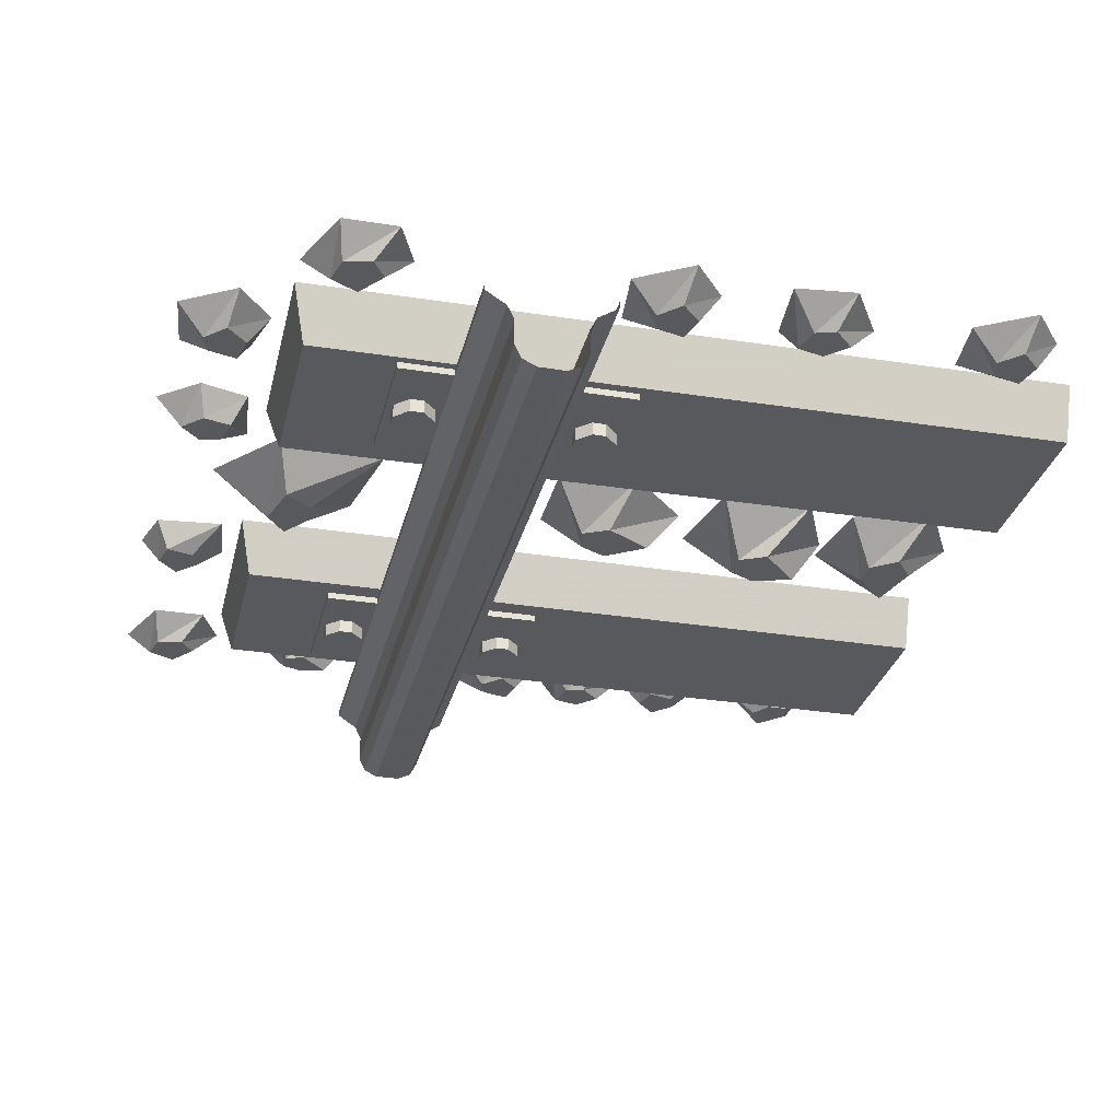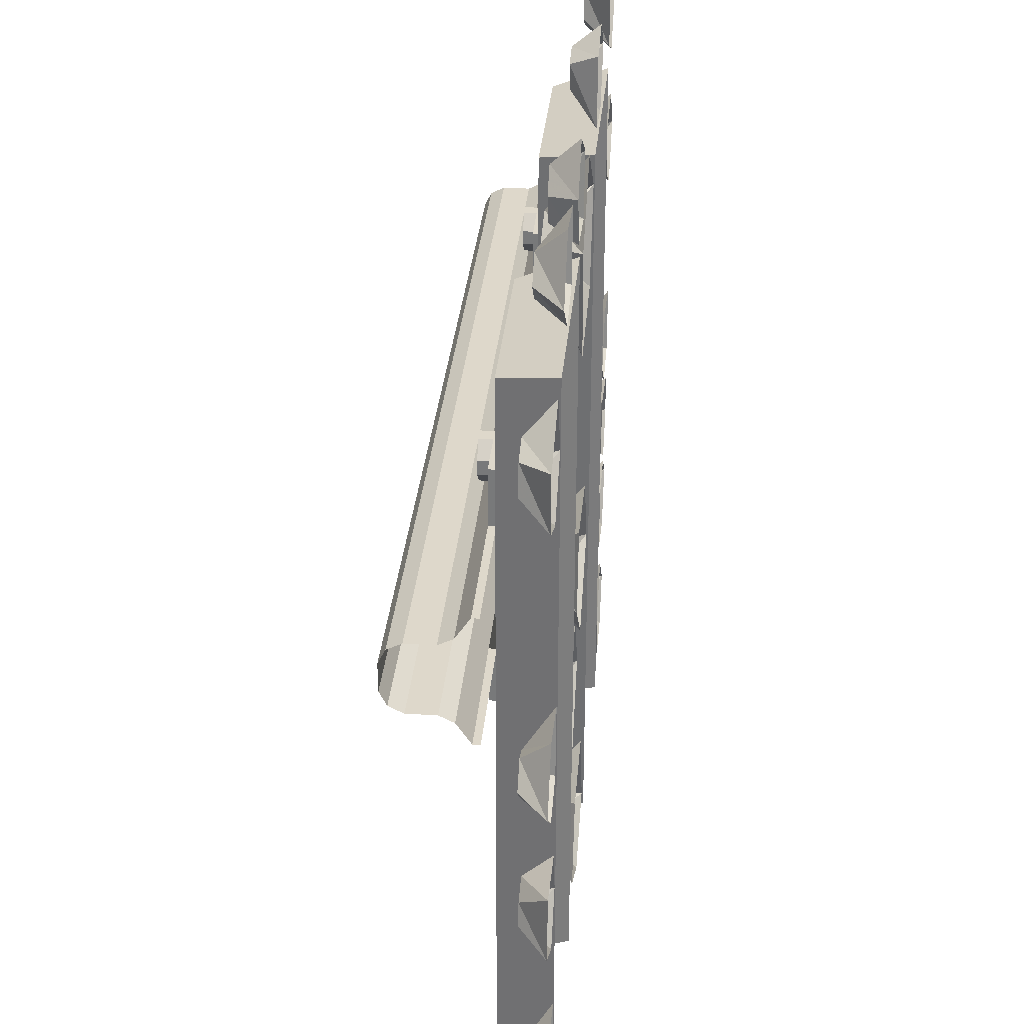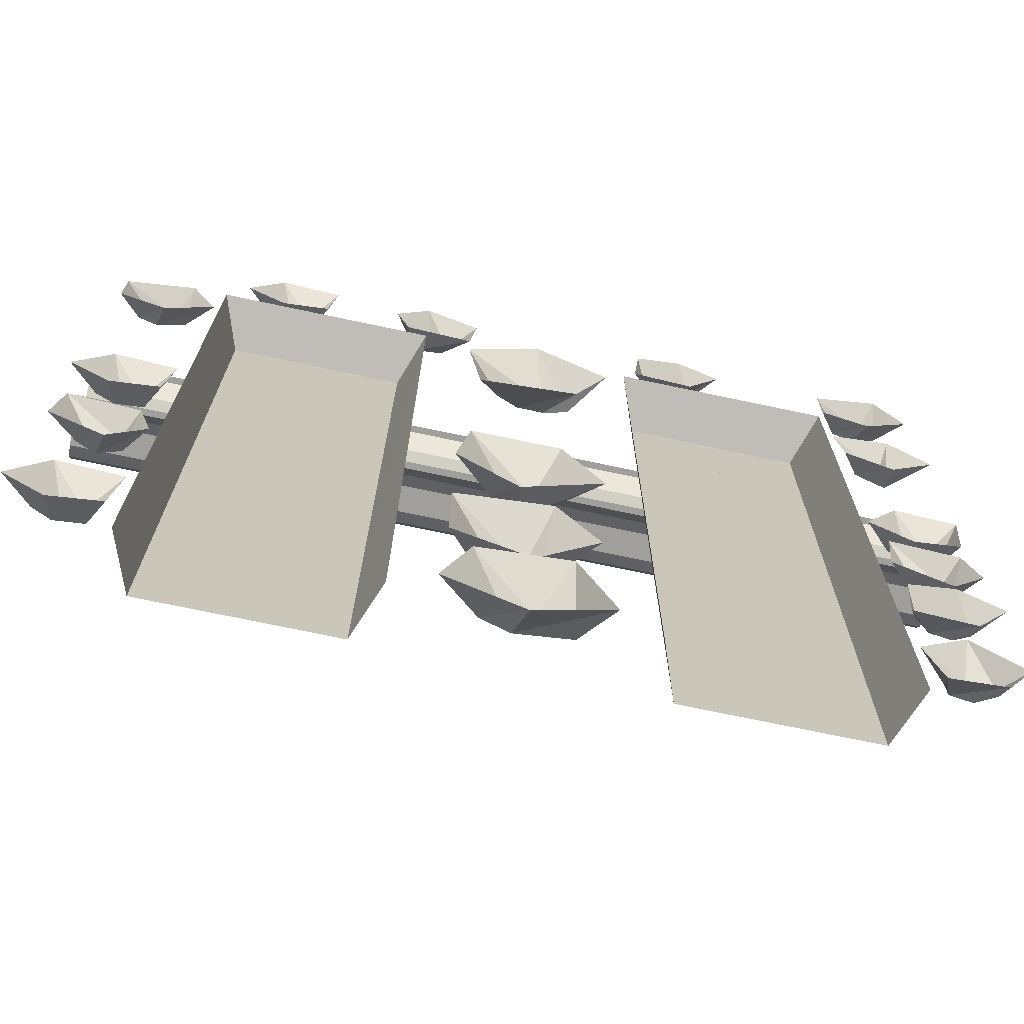
<metadata>
{"format":"obj","ext":"obj","renderer":"f3d","projection":"perspective","resolution":1024,"background":"white","views":[{"elev":-30.0,"azim":76.8,"up":"+Y"},{"elev":31.6,"azim":95.1,"up":"+Z"},{"elev":-71.2,"azim":168.0,"up":"+Z"}]}
</metadata>
<code>
v 0.1562 -0.0625 -0.5
v 0.1484 -0.0625 0.3594
v 0.125 0 0.375
v 0.1328 0 -0.5
v 0.3516 -0.0625 0.3594
v 0.3594 -0.0625 -0.5
v 0.3828 0 -0.5
v 0.375 0 0.375
v -0.3516 -0.0625 -0.5
v -0.3516 -0.0625 0.3594
v -0.375 0 0.375
v -0.375 0 -0.5
v -0.1484 -0.0625 0.3594
v -0.1484 -0.0625 -0.5
v -0.125 0 -0.5
v -0.125 0 0.375
v -0.3281 -0.07031 0.2578
v -0.3281 -0.07031 0.1953
v -0.1719 -0.07031 0.1953
v -0.1719 -0.07031 0.2578
v -0.1719 -0.0625 0.2578
v -0.3281 -0.0625 0.2578
v -0.3281 -0.0625 0.1953
v -0.5 -0.07031 0.1953
v -0.5 -0.08594 0.1719
v -0.3281 -0.08594 0.1719
v -0.1719 -0.08594 0.1719
v 0.1875 -0.07031 0.1953
v 0.1875 -0.0625 0.1953
v -0.1719 -0.0625 0.1953
v -0.1719 -0.07031 -0.007812
v -0.1719 -0.07031 0.05469
v -0.3281 -0.07031 0.05469
v -0.3281 -0.07031 -0.007812
v -0.3281 -0.0625 -0.007812
v -0.1719 -0.0625 -0.007812
v -0.1719 -0.0625 0.05469
v 0.1875 -0.07031 0.05469
v 0.1875 -0.08594 0.07812
v -0.1719 -0.08594 0.07812
v -0.3281 -0.08594 0.07812
v -0.5 -0.07031 0.05469
v -0.5 -0.0625 0.05469
v -0.3281 -0.0625 0.05469
v -0.3281 -0.1328 0.1641
v -0.5 -0.1328 0.1641
v -0.5 -0.1484 0.1562
v -0.3281 -0.1484 0.1562
v -0.1719 -0.1484 0.1562
v -0.1719 -0.1328 0.1641
v -0.3281 -0.1016 0.1641
v -0.5 -0.1016 0.1641
v -0.5 -0.1328 0.08594
v -0.3281 -0.1328 0.08594
v -0.3281 -0.1484 0.09375
v -0.5 -0.1484 0.09375
v -0.3281 -0.1562 0.1094
v -0.5 -0.1562 0.1094
v -0.5 -0.1562 0.1406
v -0.3281 -0.1562 0.1406
v -0.5 -0.1016 0.08594
v -0.3281 -0.1016 0.08594
v -0.1719 -0.1328 0.08594
v -0.1719 -0.1484 0.09375
v -0.1719 -0.1562 0.1094
v -0.1719 -0.1562 0.1406
v 0.1875 -0.1484 0.1562
v 0.1875 -0.1328 0.1641
v 0.1875 -0.1016 0.1641
v -0.1719 -0.1016 0.1641
v 0.1875 -0.08594 0.1719
v 0.3438 -0.08594 0.1719
v 0.3438 -0.07031 0.1953
v 0.1875 -0.07031 0.2578
v 0.1875 -0.0625 0.2578
v -0.1719 -0.1016 0.08594
v 0.1875 -0.1328 0.08594
v 0.1875 -0.1484 0.09375
v 0.1875 -0.1562 0.1094
v 0.1875 -0.1562 0.1406
v 0.3438 -0.1562 0.1406
v 0.3438 -0.1484 0.1562
v 0.3438 -0.1328 0.1641
v 0.3438 -0.1016 0.1641
v 0.3438 -0.07031 0.2578
v 0.3438 -0.0625 0.2578
v 0.3438 -0.07031 -0.007812
v 0.3438 -0.07031 0.05469
v 0.1875 -0.07031 -0.007812
v 0.1875 -0.0625 -0.007812
v 0.3438 -0.0625 -0.007812
v 0.3438 -0.0625 0.05469
v 0.5 -0.07031 0.05469
v 0.5 -0.08594 0.07812
v 0.3438 -0.08594 0.07812
v 0.3438 -0.1328 0.08594
v 0.3438 -0.1484 0.09375
v 0.3438 -0.1562 0.1094
v 0.5 -0.1562 0.1094
v 0.5 -0.1562 0.1406
v 0.5 -0.1484 0.1562
v 0.5 -0.1328 0.1641
v 0.5 -0.1016 0.1641
v 0.5 -0.08594 0.1719
v 0.1875 -0.1016 0.08594
v 0.3438 -0.1016 0.08594
v 0.5 -0.1328 0.08594
v 0.5 -0.1484 0.09375
v 0.5 -0.1016 0.08594
v 0.2578 -0.08594 0.25
v 0.2734 -0.08594 0.25
v 0.2734 -0.07031 0.25
v 0.2578 -0.07031 0.25
v 0.2422 -0.07031 0.2344
v 0.2422 -0.08594 0.2344
v 0.2578 -0.08594 0.2031
v 0.2734 -0.08594 0.2031
v 0.2891 -0.08594 0.2188
v 0.2891 -0.08594 0.2344
v 0.2891 -0.07031 0.2344
v 0.2891 -0.07031 0.2188
v 0.2734 -0.07031 0.2031
v 0.2578 -0.07031 0.2031
v 0.2422 -0.08594 0.2188
v 0.2422 -0.07031 0.2188
v 0.2578 -0.08594 0.04688
v 0.2734 -0.08594 0.04688
v 0.2734 -0.07031 0.04688
v 0.2578 -0.07031 0.04688
v 0.2422 -0.07031 0.03125
v 0.2422 -0.08594 0.03125
v 0.2578 -0.08594 0
v 0.2734 -0.08594 0
v 0.2891 -0.08594 0.01562
v 0.2891 -0.08594 0.03125
v 0.2891 -0.07031 0.03125
v 0.2891 -0.07031 0.01562
v 0.2734 -0.07031 0
v 0.2578 -0.07031 0
v 0.2422 -0.08594 0.01562
v 0.2422 -0.07031 0.01562
v -0.2578 -0.08594 0.25
v -0.2422 -0.08594 0.25
v -0.2422 -0.07031 0.25
v -0.2578 -0.07031 0.25
v -0.2734 -0.07031 0.2344
v -0.2734 -0.08594 0.2344
v -0.2578 -0.08594 0.2031
v -0.2422 -0.08594 0.2031
v -0.2266 -0.08594 0.2188
v -0.2266 -0.08594 0.2344
v -0.2266 -0.07031 0.2344
v -0.2266 -0.07031 0.2188
v -0.2422 -0.07031 0.2031
v -0.2578 -0.07031 0.2031
v -0.2734 -0.08594 0.2188
v -0.2734 -0.07031 0.2188
v -0.2578 -0.08594 0.04688
v -0.2422 -0.08594 0.04688
v -0.2422 -0.07031 0.04688
v -0.2578 -0.07031 0.04688
v -0.2734 -0.07031 0.03125
v -0.2734 -0.08594 0.03125
v -0.2578 -0.08594 0
v -0.2422 -0.08594 0
v -0.2266 -0.08594 0.01562
v -0.2266 -0.08594 0.03125
v -0.2266 -0.07031 0.03125
v -0.2266 -0.07031 0.01562
v -0.2422 -0.07031 0
v -0.2578 -0.07031 0
v -0.2734 -0.08594 0.01562
v -0.2734 -0.07031 0.01562
v 0.03906 -0.0625 -0.25
v 0.02344 -0.0625 -0.2188
v -0.007812 -0.0625 -0.2188
v -0.02344 -0.0625 -0.25
v -0.007812 -0.0625 -0.2969
v -0.007812 -0.007812 -0.3359
v 0.07812 -0.007812 -0.2969
v 0.07812 -0.007812 -0.1875
v -0.03125 -0.007812 -0.1641
v -0.07812 -0.007812 -0.25
v 0.03125 -0.04688 -0.05469
v 0.01562 -0.04688 -0.02344
v -0.01562 -0.04688 -0.03125
v -0.03125 -0.04688 -0.0625
v 0 -0.04688 -0.1094
v 0.007812 0 -0.1484
v 0.07812 0 -0.07812
v 0.0625 0 0.01562
v -0.03906 0 0.01562
v -0.08594 0 -0.07812
v -0.03125 -0.04688 0.3516
v -0.0625 -0.04688 0.3281
v -0.03125 -0.04688 0.3047
v 0 -0.04688 0.3047
v 0.02344 -0.04688 0.3359
v 0.07031 0 0.3516
v -0.01562 0 0.4219
v -0.1016 0 0.3516
v -0.0625 0 0.25
v 0.05469 0 0.2266
v -0.4375 -0.03125 -0.4297
v -0.4141 -0.03125 -0.4219
v -0.4141 -0.03125 -0.3984
v -0.4375 -0.03125 -0.3828
v -0.4688 -0.03125 -0.3984
v -0.4922 0 -0.3984
v -0.4609 0 -0.4531
v -0.3984 0 -0.4609
v -0.3828 0 -0.3906
v -0.4375 0 -0.3438
v 0.4453 -0.03125 -0.4297
v 0.4688 -0.03125 -0.4062
v 0.4453 -0.03125 -0.3828
v 0.4219 -0.03125 -0.3906
v 0.4141 -0.03125 -0.4219
v 0.3984 0 -0.4375
v 0.4531 0 -0.4531
v 0.5 0 -0.4141
v 0.4609 0 -0.3516
v 0.3906 0 -0.3594
v -0.4141 -0.03125 0.2578
v -0.4219 -0.03125 0.2812
v -0.4453 -0.03125 0.2812
v -0.4531 -0.03125 0.2578
v -0.4453 -0.03125 0.2266
v -0.4453 0 0.2031
v -0.3906 0 0.2344
v -0.3828 0 0.2969
v -0.4531 0 0.3125
v -0.5 0 0.2578
v 0.4453 -0.03125 0.2891
v 0.4688 -0.03125 0.3047
v 0.4609 -0.03125 0.3359
v 0.4297 -0.03125 0.3438
v 0.4141 -0.03125 0.3125
v 0.3828 0 0.3047
v 0.4375 0 0.2578
v 0.4922 0 0.2812
v 0.4922 0 0.3438
v 0.4141 0 0.375
v 0.007812 -0.04688 -0.4453
v 0.03906 -0.04688 -0.4219
v 0.01562 -0.04688 -0.3906
v -0.01562 -0.04688 -0.3906
v -0.05469 -0.04688 -0.4297
v -0.08594 0 -0.4531
v 0 0 -0.5
v 0.08594 0 -0.4531
v 0.05469 0 -0.3594
v -0.04688 0 -0.3438
v -0.4297 -0.03125 0.4062
v -0.4062 -0.03125 0.4219
v -0.4141 -0.03125 0.4531
v -0.4453 -0.03125 0.4609
v -0.4609 -0.03125 0.4297
v -0.4922 0 0.4219
v -0.4375 0 0.375
v -0.3828 0 0.3984
v -0.3828 0 0.4609
v -0.4609 0 0.4922
v -0.4375 -0.03125 -0.03906
v -0.4141 -0.03125 -0.01562
v -0.4375 -0.03125 0.007812
v -0.4609 -0.03125 0
v -0.4688 -0.03125 -0.03125
v -0.4844 0 -0.04688
v -0.4297 0 -0.0625
v -0.3828 0 -0.02344
v -0.4219 0 0.03906
v -0.4922 0 0.03125
v 0.4453 -0.03125 -0.04688
v 0.4688 -0.03125 -0.02344
v 0.4453 -0.03125 0
v 0.4219 -0.03125 -0.007812
v 0.4141 -0.03125 -0.03906
v 0.3984 0 -0.05469
v 0.4531 0 -0.07031
v 0.5 0 -0.03125
v 0.4609 0 0.03125
v 0.3906 0 0.02344
v 0.4141 -0.03125 -0.1953
v 0.4375 -0.03125 -0.2188
v 0.4609 -0.03125 -0.1953
v 0.4531 -0.03125 -0.1719
v 0.4219 -0.03125 -0.1641
v 0.4062 0 -0.1484
v 0.3906 0 -0.2031
v 0.4297 0 -0.25
v 0.4922 0 -0.2109
v 0.4844 0 -0.1406
v -0.4688 -0.03125 -0.1328
v -0.4453 -0.03125 -0.1562
v -0.4219 -0.03125 -0.1328
v -0.4297 -0.03125 -0.1094
v -0.4609 -0.03125 -0.1016
v -0.4766 0 -0.08594
v -0.4922 0 -0.1406
v -0.4531 0 -0.1875
v -0.3906 0 -0.1484
v -0.3984 0 -0.07812
v -0.4453 -0.03125 -0.2188
v -0.4688 -0.03125 -0.2422
v -0.4453 -0.03125 -0.2656
v -0.4219 -0.03125 -0.2578
v -0.4141 -0.03125 -0.2266
v -0.3984 0 -0.2109
v -0.4531 0 -0.1953
v -0.5 0 -0.2344
v -0.4609 0 -0.2969
v -0.3906 0 -0.2891
v -0.1953 -0.03125 0.4688
v -0.2188 -0.03125 0.4453
v -0.1953 -0.03125 0.4219
v -0.1719 -0.03125 0.4297
v -0.1641 -0.03125 0.4609
v -0.1484 0 0.4766
v -0.2031 0 0.4922
v -0.25 0 0.4531
v -0.2109 0 0.3906
v -0.1406 0 0.3984
v 0.1406 -0.03125 0.4453
v 0.1172 -0.03125 0.4688
v 0.09375 -0.03125 0.4453
v 0.1016 -0.03125 0.4219
v 0.1328 -0.03125 0.4141
v 0.1484 0 0.3984
v 0.1641 0 0.4531
v 0.125 0 0.5
v 0.0625 0 0.4609
v 0.07031 0 0.3906
v 0.2969 -0.03125 0.4141
v 0.3203 -0.03125 0.4375
v 0.2969 -0.03125 0.4609
v 0.2734 -0.03125 0.4531
v 0.2656 -0.03125 0.4219
v 0.25 0 0.4062
v 0.3047 0 0.3906
v 0.3516 0 0.4297
v 0.3125 0 0.4922
v 0.2422 0 0.4844
v -0.5 -0.0625 0.1953
v 0.3438 -0.0625 0.1953
v 0.1875 -0.0625 0.05469
v 0.5 -0.07031 0.1953
v 0.5 -0.0625 0.1953
v 0.5 -0.0625 0.05469
v -0.5 -0.08594 0.07812
f 1 2 3
f 1 3 4
f 5 6 7
f 5 7 8
f 5 8 2
f 2 8 3
f 13 10 14
f 14 10 9
f 5 2 6
f 6 2 1
f 9 10 11
f 9 11 12
f 13 14 15
f 13 15 16
f 13 16 10
f 10 16 11
f 17 18 19
f 17 19 20
f 31 32 33
f 31 33 34
f 55 64 57
f 57 64 65
f 60 66 48
f 48 66 49
f 49 67 68
f 49 68 50
f 63 77 78
f 63 78 64
f 68 83 69
f 69 83 84
f 77 105 106
f 77 106 96
f 17 20 21
f 17 21 22
f 17 22 18
f 18 22 23
f 18 23 24
f 19 30 20
f 20 30 21
f 31 34 35
f 31 35 36
f 31 36 32
f 32 36 37
f 33 42 43
f 33 43 44
f 33 44 34
f 34 44 35
f 254 255 256
f 254 256 257
f 254 257 258
f 254 258 259
f 254 259 260
f 254 260 255
f 255 260 261
f 255 261 256
f 256 261 262
f 256 262 257
f 257 262 263
f 257 263 258
f 258 263 259
f 264 265 266
f 264 266 267
f 264 267 268
f 264 268 269
f 264 269 270
f 264 270 265
f 265 270 271
f 265 271 266
f 266 271 272
f 266 272 267
f 267 272 273
f 267 273 268
f 268 273 269
f 294 295 296
f 294 296 297
f 294 297 298
f 294 298 299
f 294 299 300
f 294 300 295
f 295 300 301
f 295 301 296
f 296 301 302
f 296 302 297
f 297 302 303
f 297 303 298
f 298 303 299
f 304 305 306
f 304 306 307
f 304 307 308
f 304 308 309
f 304 309 310
f 304 310 305
f 305 310 311
f 305 311 306
f 306 311 312
f 306 312 307
f 307 312 313
f 307 313 308
f 308 313 309
f 24 23 344
f 18 24 25
f 18 25 26
f 33 41 42
f 51 70 26
f 26 70 27
f 28 74 75
f 28 75 29
f 74 85 86
f 74 86 75
f 87 89 90
f 87 90 91
f 87 91 88
f 88 91 92
f 142 147 148
f 142 148 149
f 142 149 143
f 143 149 150
f 143 150 151
f 147 156 148
f 158 163 164
f 158 164 165
f 158 165 159
f 159 165 166
f 159 166 167
f 163 172 164
f 85 73 345
f 85 345 86
f 89 38 346
f 89 346 90
f 41 350 42
f 62 41 40
f 62 40 76
f 18 26 27
f 18 27 19
f 32 40 41
f 32 41 33
f 27 70 71
f 69 71 70
f 88 92 93
f 105 76 40
f 105 40 39
f 73 347 348
f 73 348 345
f 93 92 349
f 19 27 28
f 32 38 39
f 32 39 40
f 27 71 28
f 69 84 71
f 84 72 71
f 105 39 95
f 105 95 106
f 110 115 116
f 110 116 117
f 110 117 111
f 111 117 118
f 111 118 119
f 115 124 116
f 126 131 132
f 126 132 133
f 126 133 127
f 127 133 134
f 127 134 135
f 131 140 132
f 19 28 29
f 19 29 30
f 32 37 38
f 52 51 26
f 52 26 25
f 38 37 346
f 350 41 62
f 350 62 61
f 45 46 47
f 45 47 48
f 45 50 51
f 53 54 55
f 53 55 56
f 50 70 51
f 54 62 76
f 54 76 63
f 45 48 49
f 45 49 50
f 56 55 57
f 56 57 58
f 59 60 48
f 59 48 47
f 55 54 63
f 55 63 64
f 50 68 69
f 50 69 70
f 63 76 77
f 76 105 77
f 45 51 46
f 46 51 52
f 61 62 54
f 61 54 53
f 58 57 59
f 59 57 60
f 28 71 72
f 28 72 73
f 88 95 39
f 88 39 38
f 84 103 104
f 84 104 72
f 106 95 109
f 110 111 112
f 110 112 113
f 110 113 114
f 110 114 115
f 111 119 112
f 112 119 120
f 120 119 121
f 121 119 118
f 121 118 117
f 121 117 122
f 122 117 123
f 123 117 116
f 123 116 124
f 123 124 125
f 125 124 114
f 114 124 115
f 126 127 128
f 126 128 129
f 126 129 130
f 126 130 131
f 127 135 128
f 128 135 136
f 136 135 137
f 137 135 134
f 137 134 133
f 137 133 138
f 138 133 139
f 139 133 132
f 139 132 140
f 139 140 141
f 141 140 130
f 130 140 131
f 142 143 144
f 142 144 145
f 142 145 146
f 142 146 147
f 143 151 144
f 144 151 152
f 152 151 153
f 153 151 150
f 153 150 149
f 153 149 154
f 154 149 155
f 155 149 148
f 155 148 156
f 155 156 157
f 157 156 146
f 146 156 147
f 158 159 160
f 158 160 161
f 158 161 162
f 158 162 163
f 159 167 160
f 160 167 168
f 168 167 169
f 169 167 166
f 169 166 165
f 169 165 170
f 170 165 171
f 171 165 164
f 171 164 172
f 171 172 173
f 173 172 162
f 162 172 163
f 95 94 109
f 57 65 60
f 60 65 66
f 88 93 94
f 88 94 95
f 72 104 347
f 72 347 73
f 49 66 67
f 64 78 79
f 64 79 65
f 66 80 67
f 67 82 68
f 68 82 83
f 78 77 96
f 78 96 97
f 83 102 103
f 83 103 84
f 96 106 107
f 106 109 107
f 28 73 74
f 67 80 81
f 67 81 82
f 74 73 85
f 87 88 38
f 87 38 89
f 78 97 79
f 79 97 98
f 82 101 102
f 82 102 83
f 96 107 108
f 96 108 97
f 65 79 66
f 66 79 80
f 79 98 80
f 80 98 81
f 81 98 99
f 81 99 100
f 81 100 101
f 81 101 82
f 97 108 99
f 97 99 98
f 174 175 176
f 174 176 177
f 174 177 178
f 174 178 179
f 174 179 180
f 174 180 175
f 175 180 181
f 175 181 176
f 176 181 182
f 176 182 177
f 177 182 183
f 177 183 178
f 178 183 179
f 184 185 186
f 184 186 187
f 184 187 188
f 184 188 189
f 184 189 190
f 184 190 185
f 185 190 191
f 185 191 186
f 186 191 192
f 186 192 187
f 187 192 193
f 187 193 188
f 188 193 189
f 204 205 206
f 204 206 207
f 204 207 208
f 204 208 209
f 204 209 210
f 204 210 205
f 205 210 211
f 205 211 206
f 206 211 212
f 206 212 207
f 207 212 213
f 207 213 208
f 208 213 209
f 224 225 226
f 224 226 227
f 224 227 228
f 224 228 229
f 224 229 230
f 224 230 225
f 225 230 231
f 225 231 226
f 226 231 232
f 226 232 227
f 227 232 233
f 227 233 228
f 228 233 229
f 234 235 236
f 234 236 237
f 234 237 238
f 234 238 239
f 234 239 240
f 234 240 235
f 235 240 241
f 235 241 236
f 236 241 242
f 236 242 237
f 237 242 243
f 237 243 238
f 238 243 239
f 244 245 246
f 244 246 247
f 244 247 248
f 244 248 249
f 244 249 250
f 244 250 245
f 245 250 251
f 245 251 246
f 246 251 252
f 246 252 247
f 247 252 253
f 247 253 248
f 248 253 249
f 324 325 326
f 324 326 327
f 324 327 328
f 324 328 329
f 324 329 330
f 324 330 325
f 325 330 331
f 325 331 326
f 326 331 332
f 326 332 327
f 327 332 333
f 327 333 328
f 328 333 329
f 334 335 336
f 334 336 337
f 334 337 338
f 334 338 339
f 334 339 340
f 334 340 335
f 335 340 341
f 335 341 336
f 336 341 342
f 336 342 337
f 337 342 343
f 337 343 338
f 338 343 339
f 194 195 196
f 194 196 197
f 194 197 198
f 194 198 199
f 194 199 200
f 194 200 195
f 195 200 201
f 195 201 196
f 196 201 202
f 196 202 197
f 197 202 203
f 197 203 198
f 198 203 199
f 314 315 316
f 314 316 317
f 314 317 318
f 314 318 319
f 314 319 320
f 314 320 315
f 315 320 321
f 315 321 316
f 316 321 322
f 316 322 317
f 317 322 323
f 317 323 318
f 318 323 319
f 214 215 216
f 214 216 217
f 214 217 218
f 214 218 219
f 214 219 220
f 214 220 215
f 215 220 221
f 215 221 216
f 216 221 222
f 216 222 217
f 217 222 223
f 217 223 218
f 218 223 219
f 274 275 276
f 274 276 277
f 274 277 278
f 274 278 279
f 274 279 280
f 274 280 275
f 275 280 281
f 275 281 276
f 276 281 282
f 276 282 277
f 277 282 283
f 277 283 278
f 278 283 279
f 284 285 286
f 284 286 287
f 284 287 288
f 284 288 289
f 284 289 290
f 284 290 285
f 285 290 291
f 285 291 286
f 286 291 292
f 286 292 287
f 287 292 293
f 287 293 288
f 288 293 289

</code>
